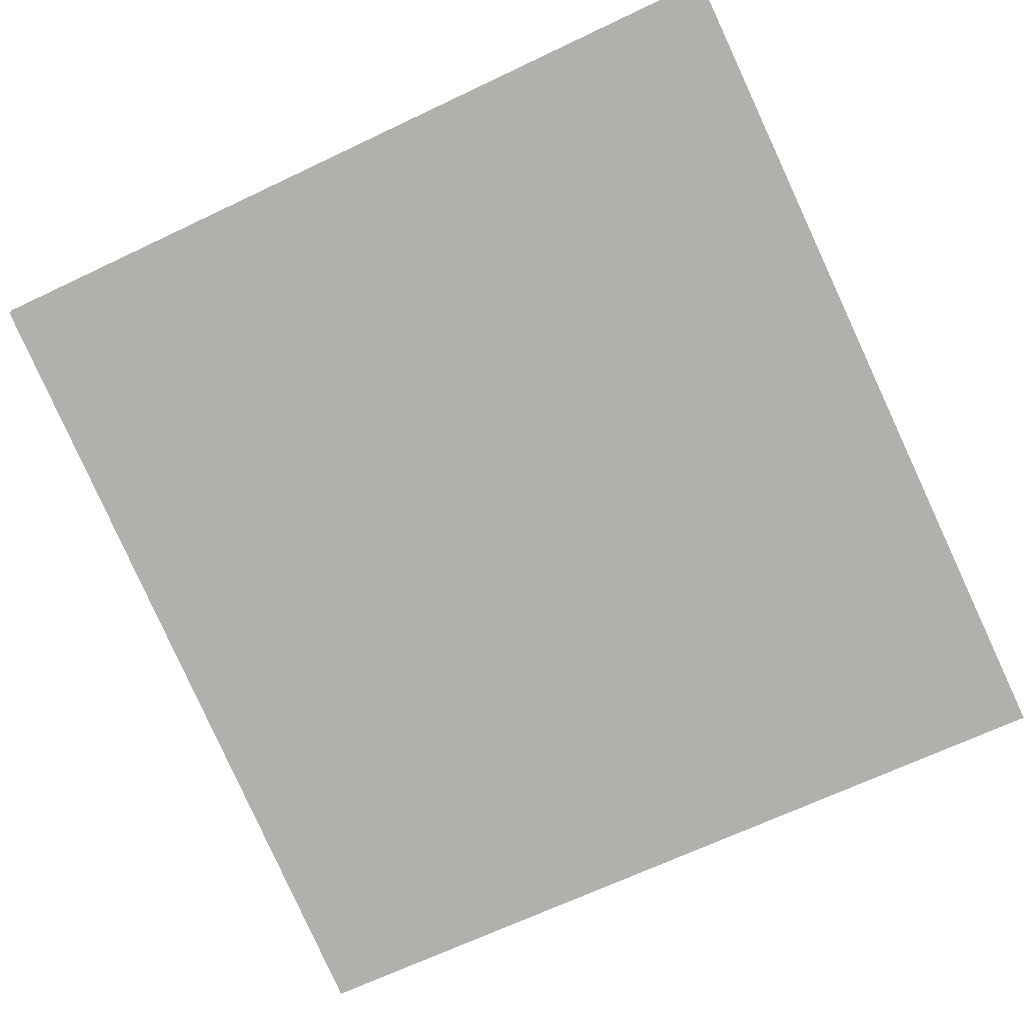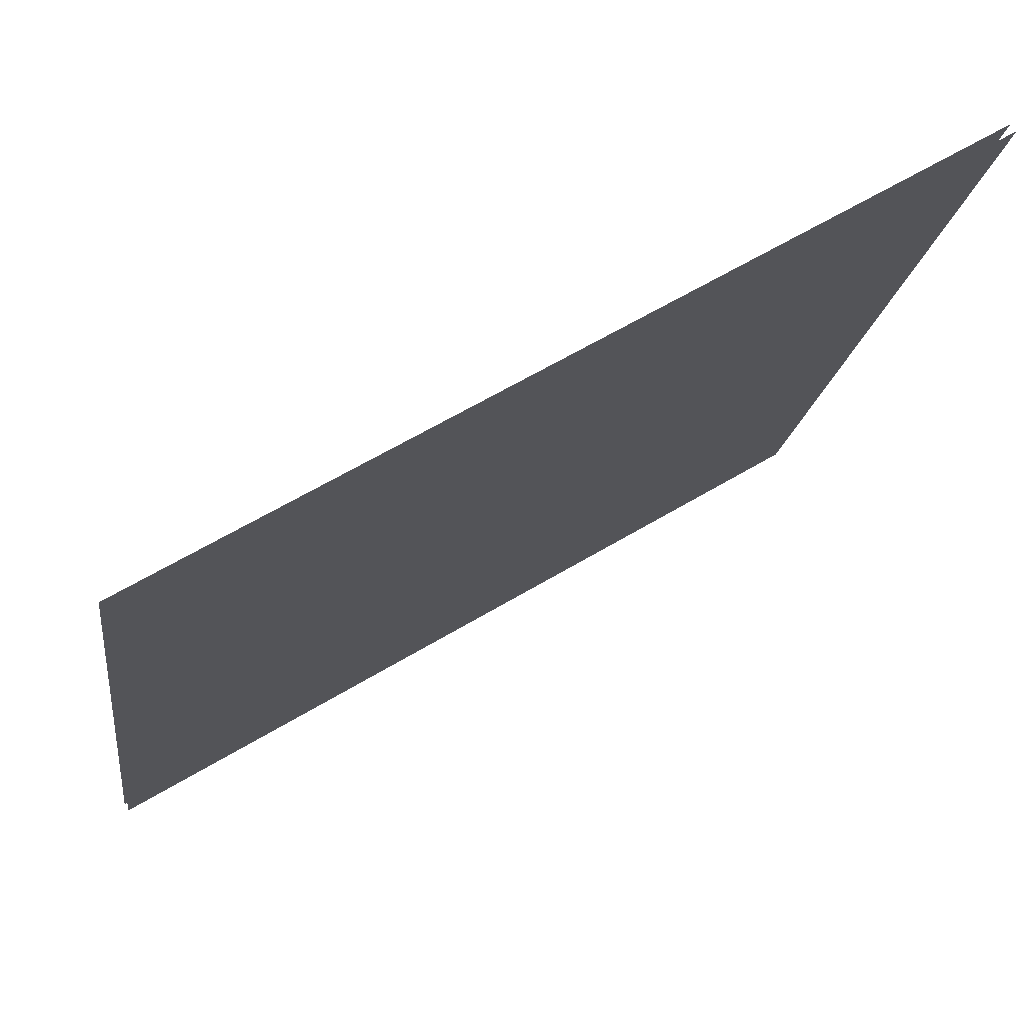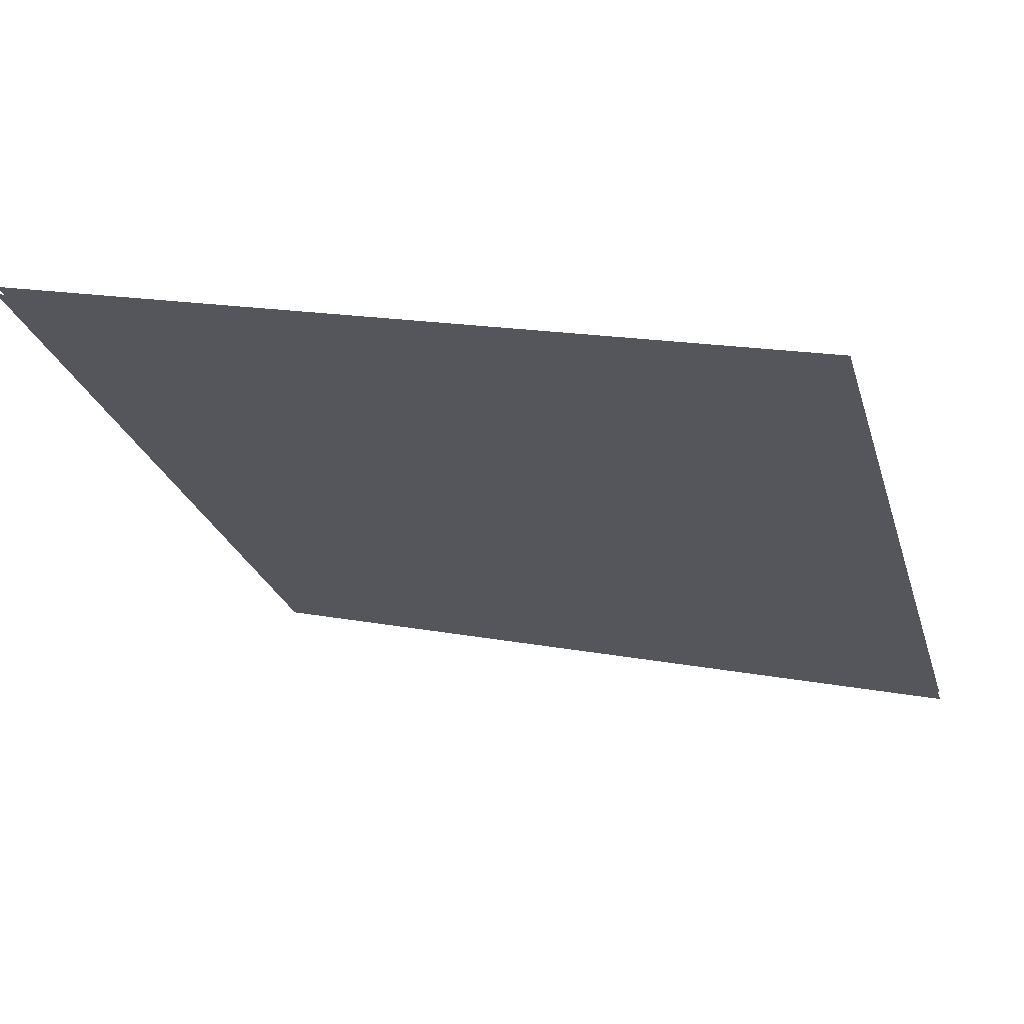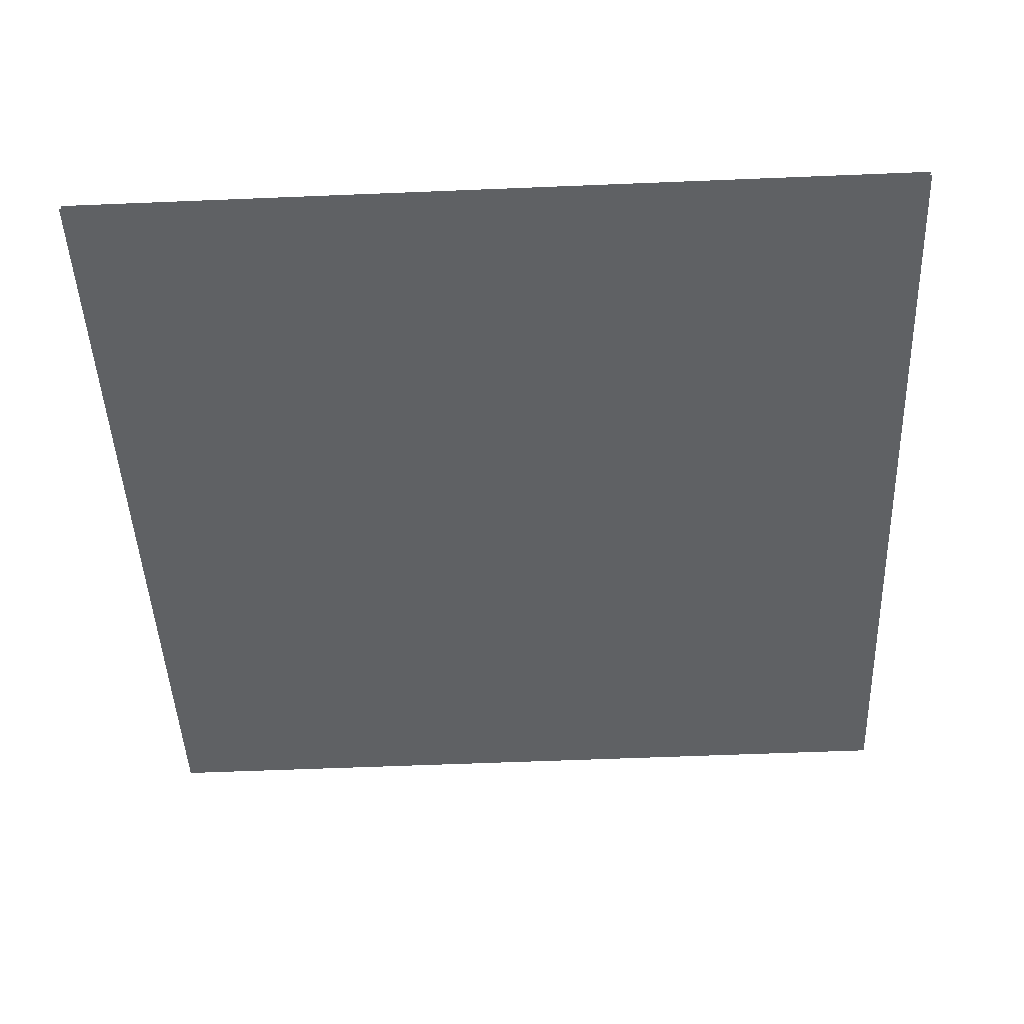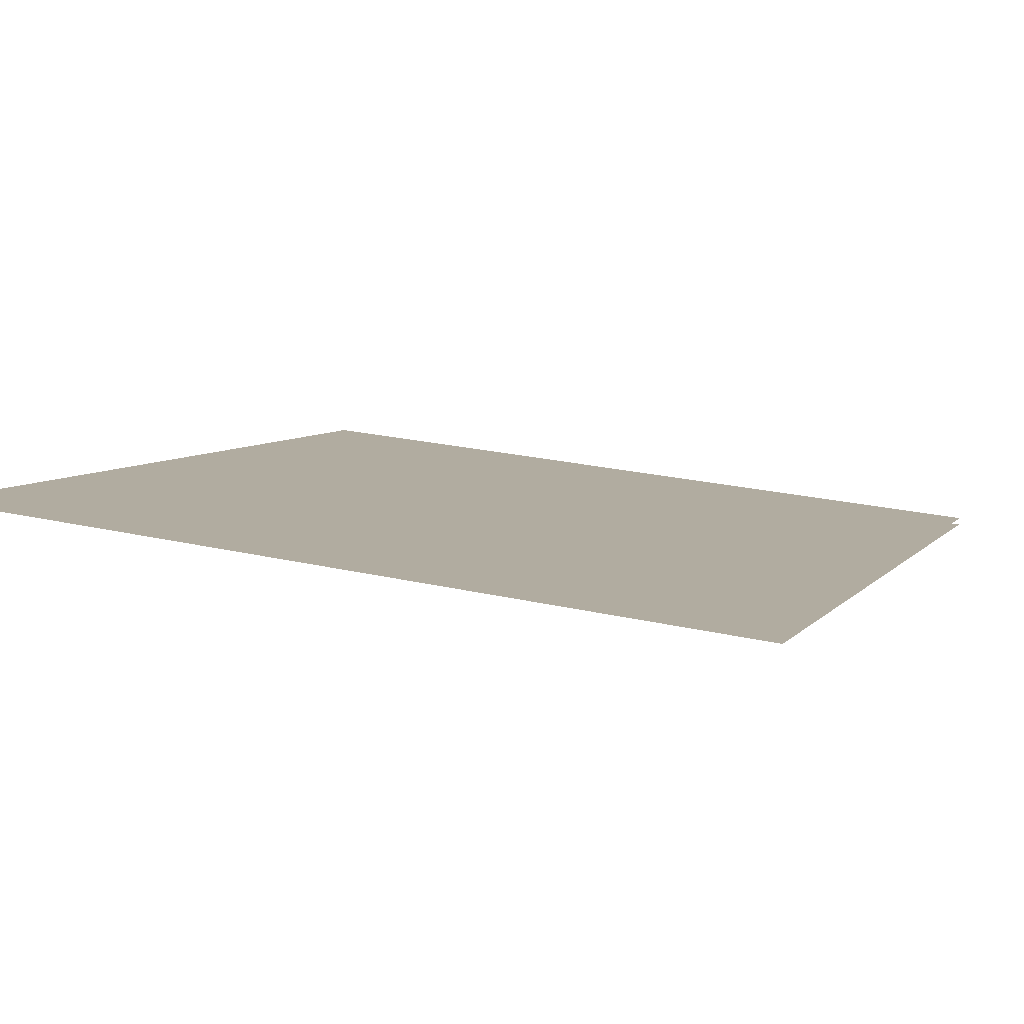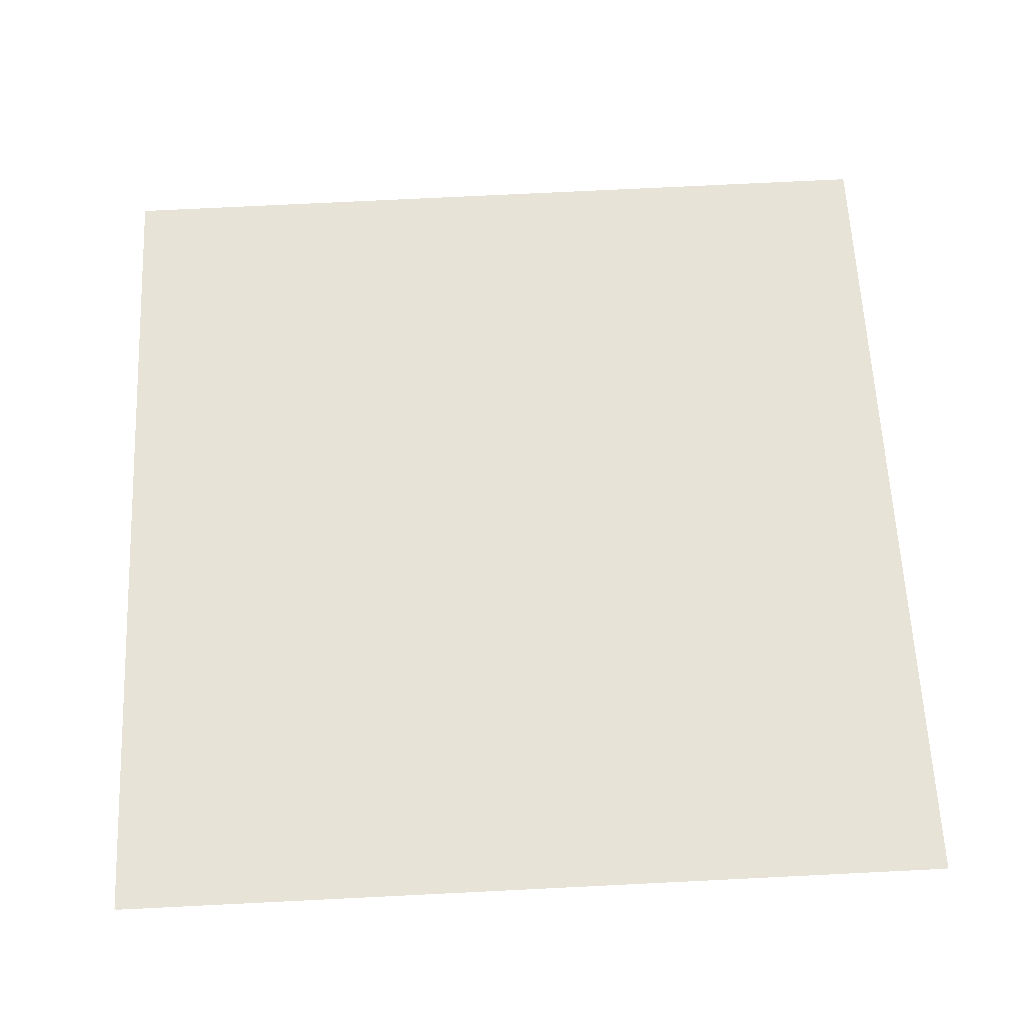
<metadata>
{"format":"obj","ext":"obj","renderer":"f3d","projection":"perspective","resolution":1024,"background":"white","views":[{"elev":-67.4,"azim":25.5,"up":"+Y"},{"elev":61.3,"azim":148.4,"up":"+Z"},{"elev":-25.9,"azim":105.5,"up":"+Y"},{"elev":-59.7,"azim":-177.6,"up":"+Y"},{"elev":22.0,"azim":22.3,"up":"+Y"},{"elev":75.5,"azim":-2.8,"up":"+Y"}]}
</metadata>
<code>
o platform_1_1
v -1 0.51 1
v 1 0.51 1
v -1 0.01 -1
v 1 0.01 -1
v -1 0.49 1
v 1 0.49 1
v -1 -0.01 -1
v 1 -0.01 -1
f 1 2 4 3
f 5 7 8 6

</code>
